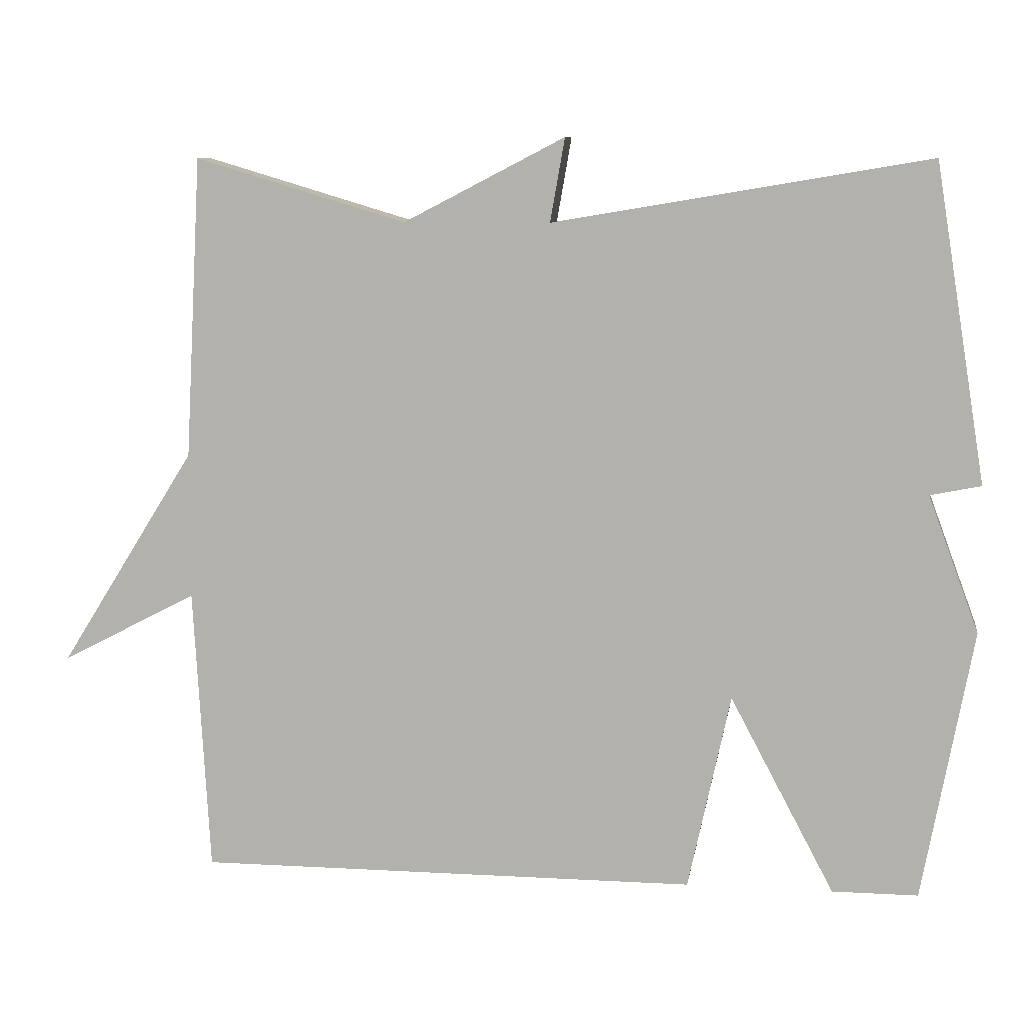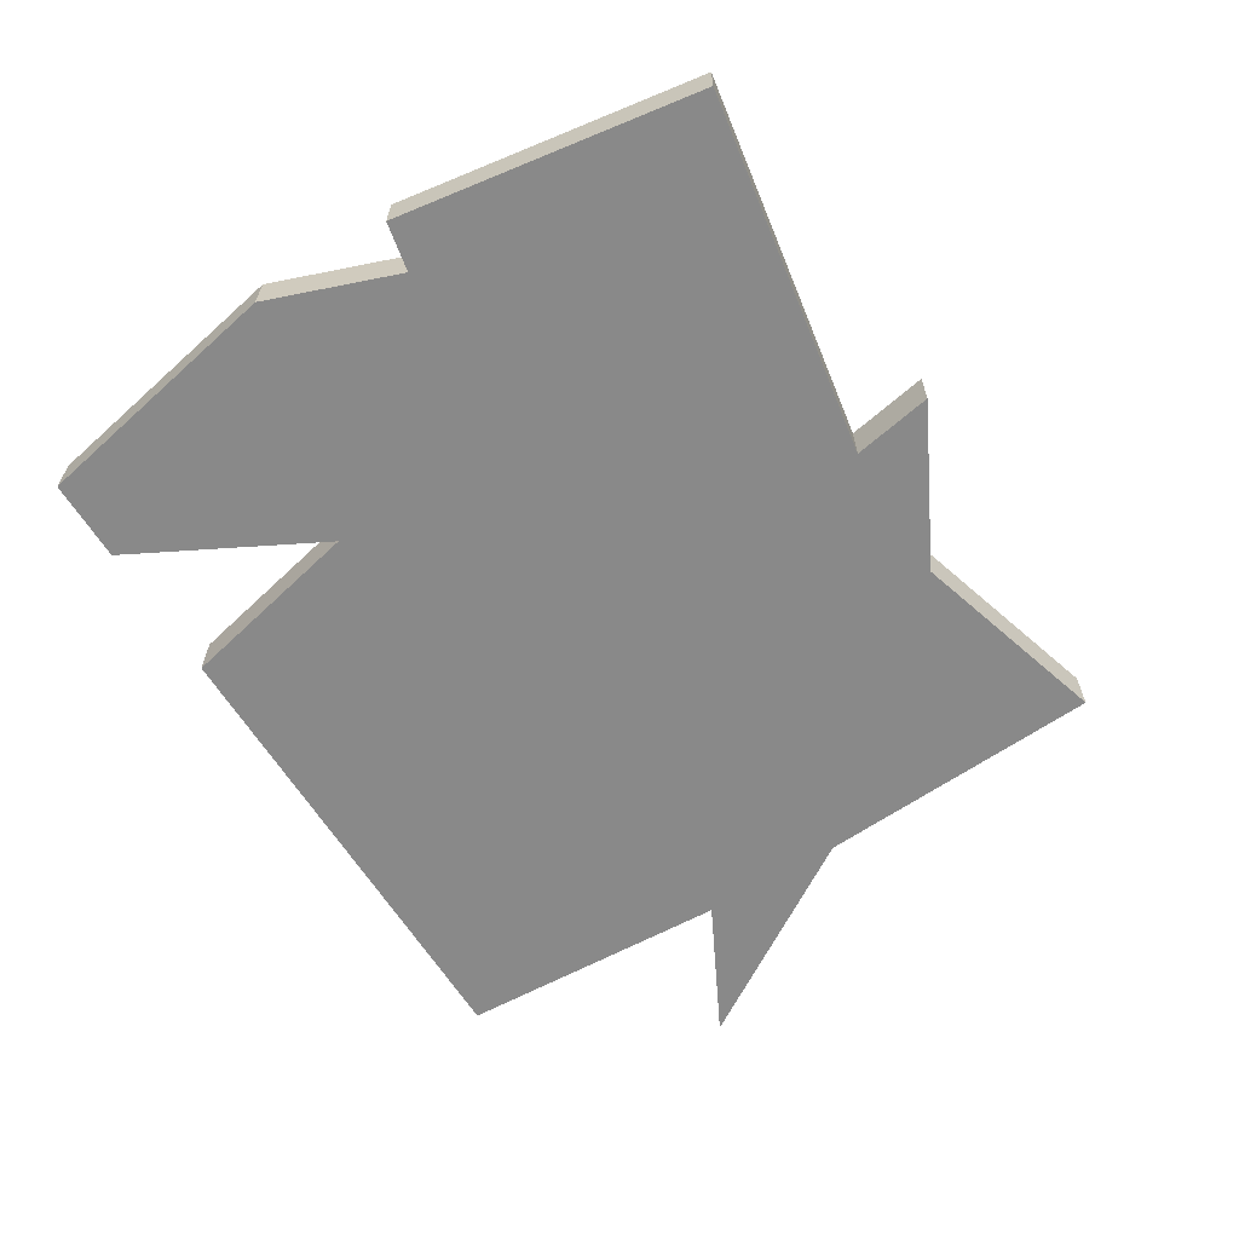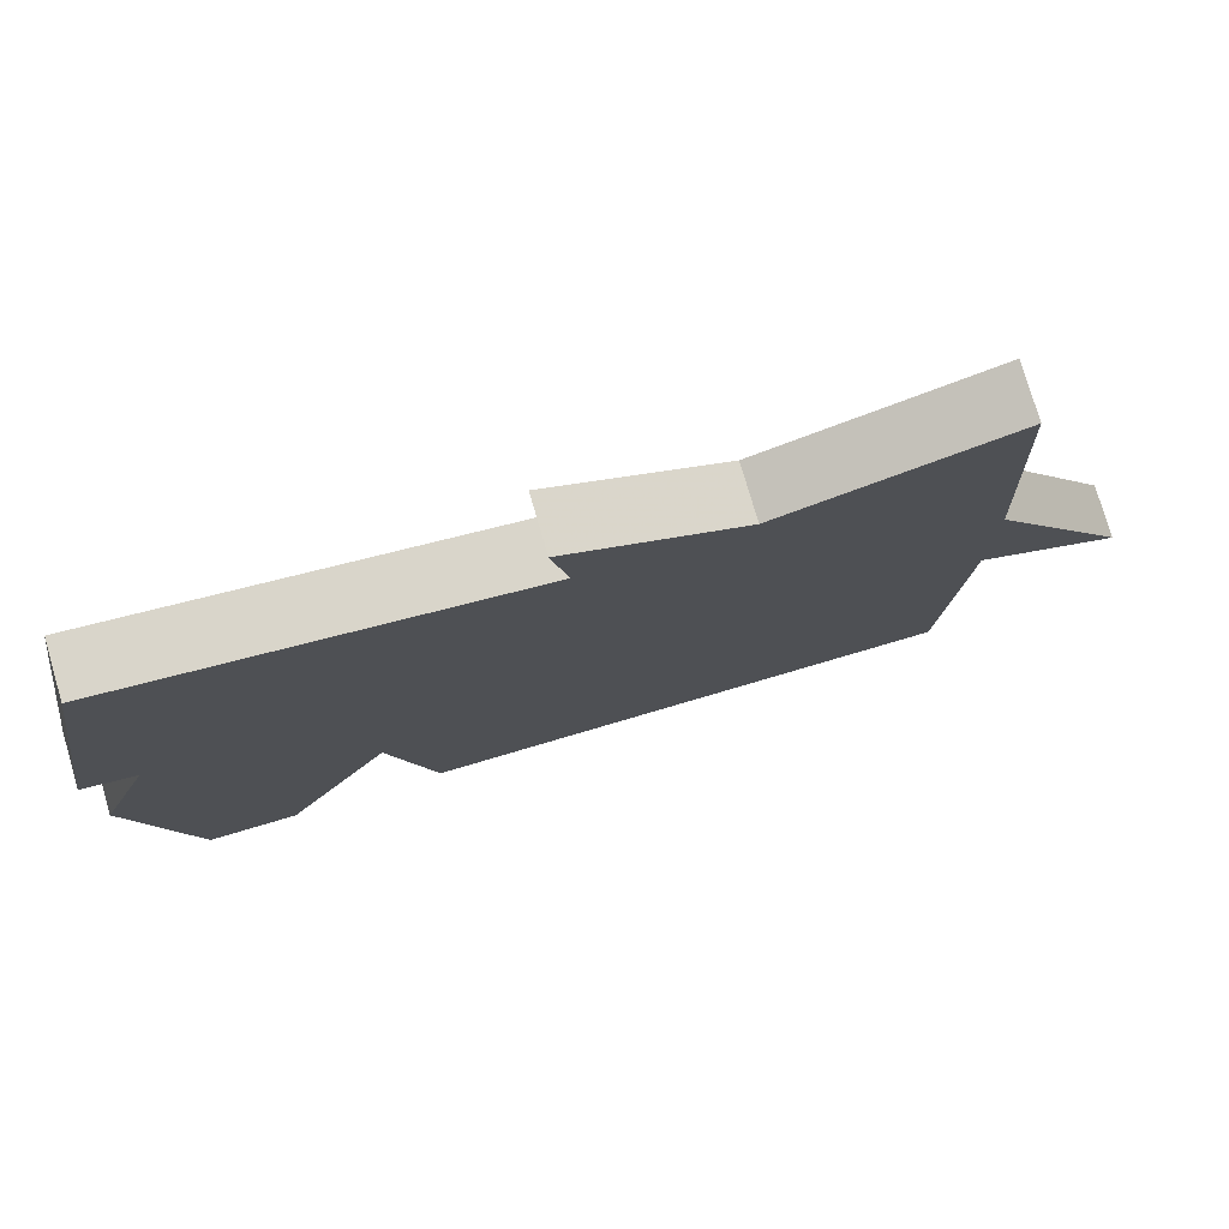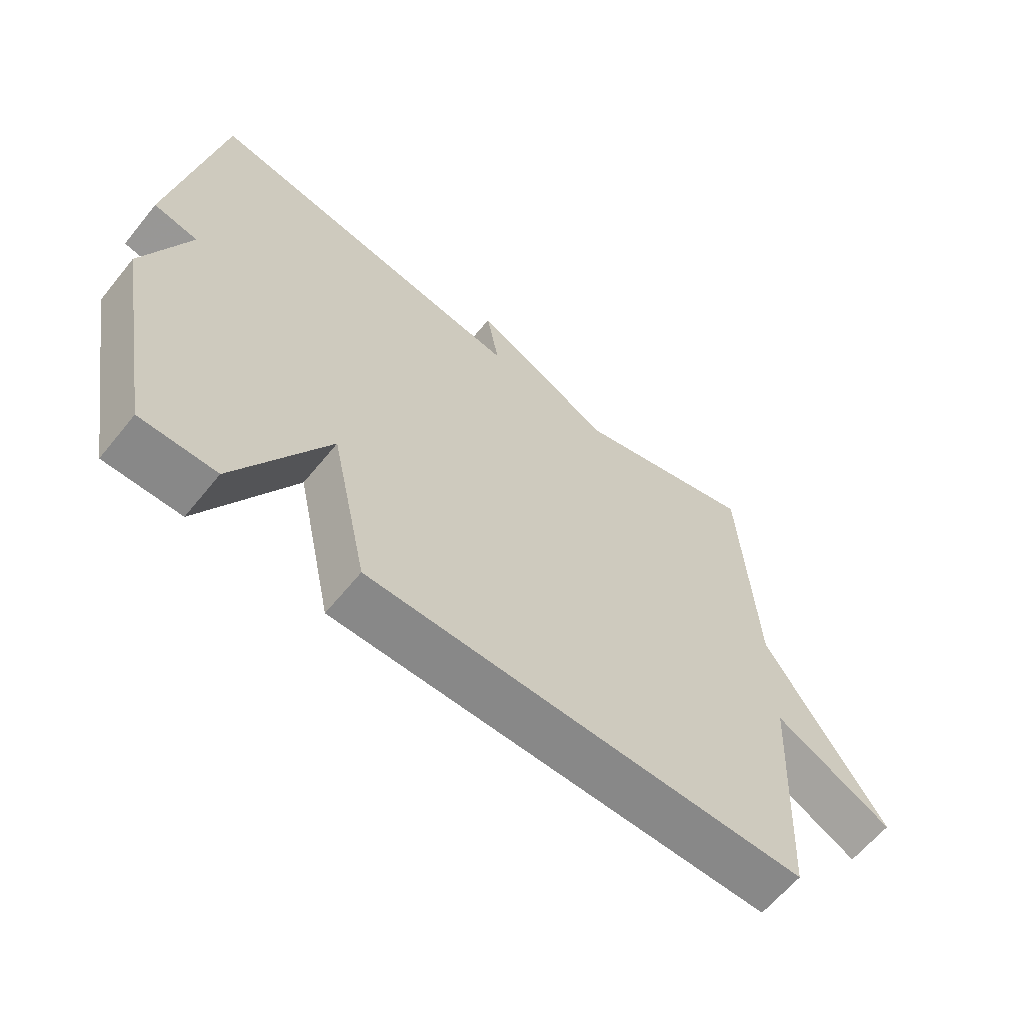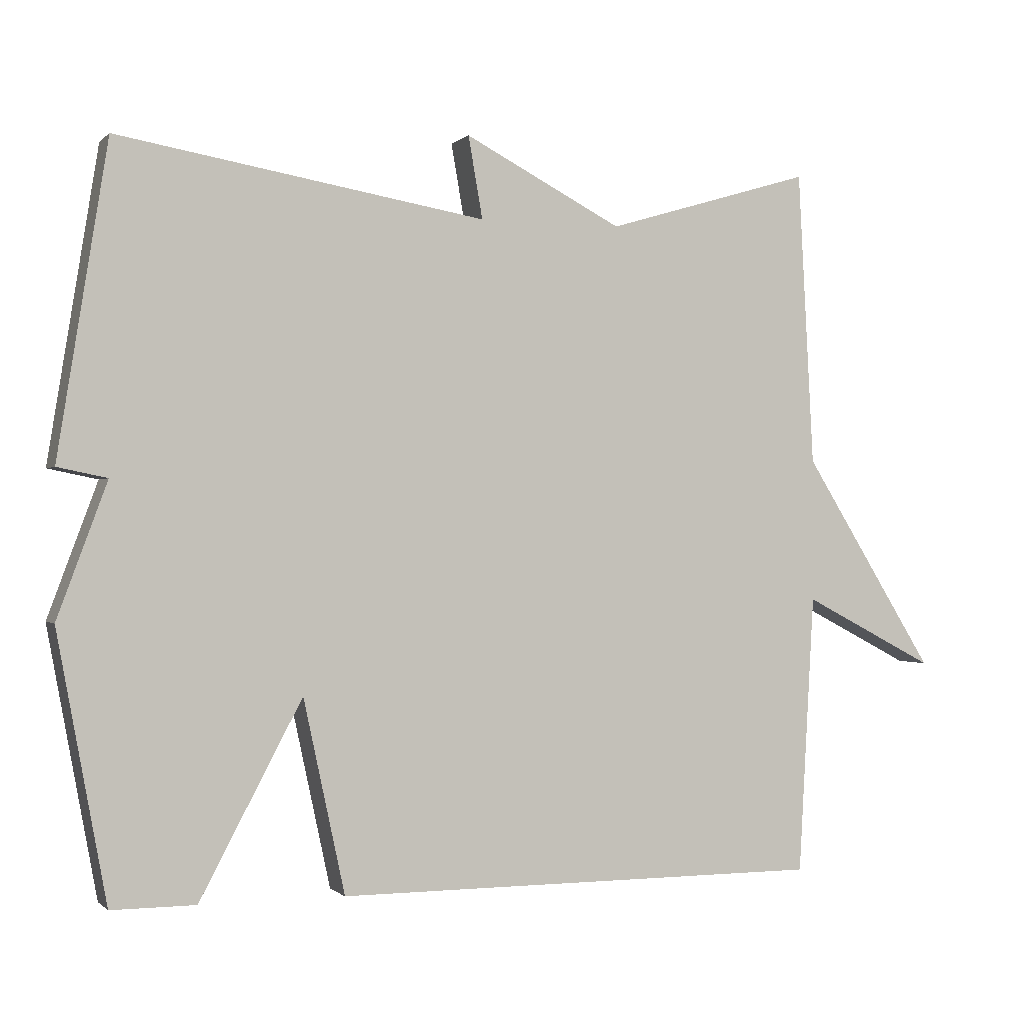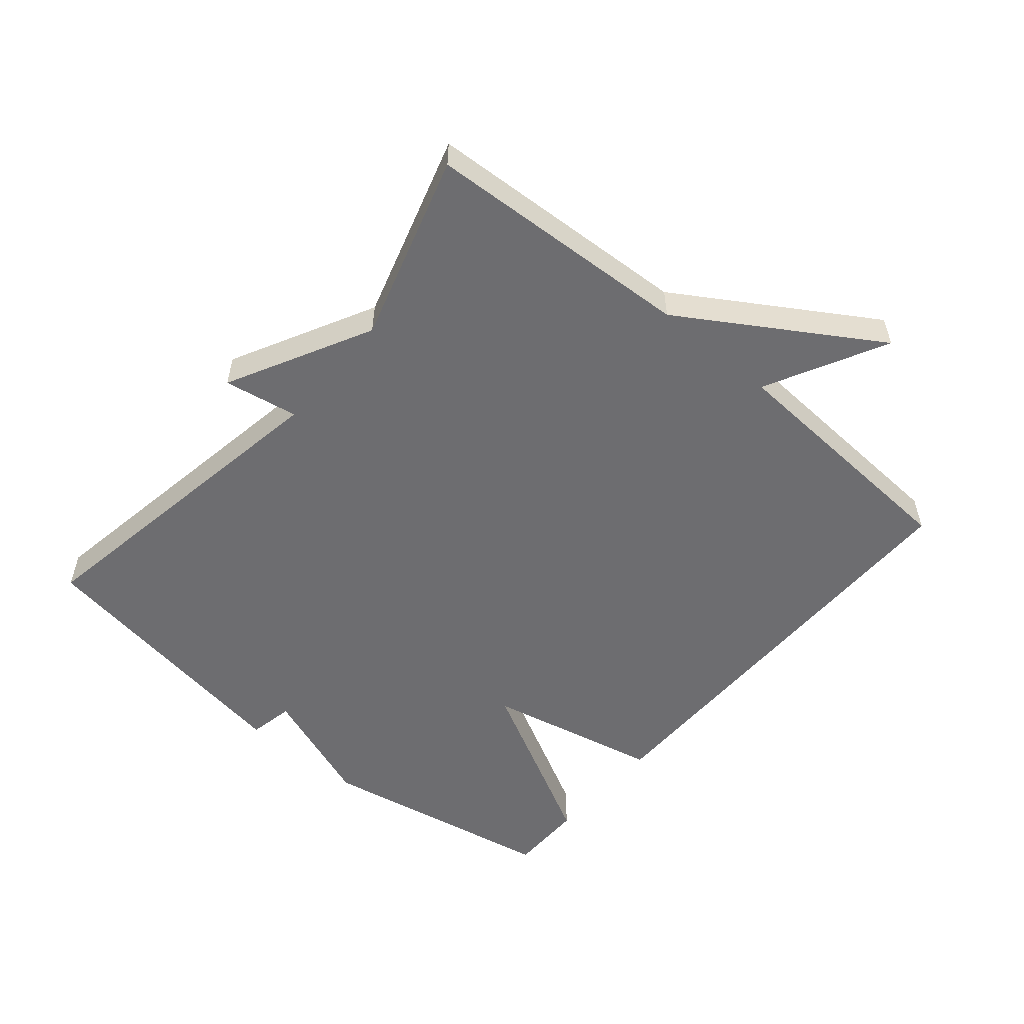
<metadata>
{"format":"obj","ext":"obj","renderer":"f3d","projection":"perspective","resolution":1024,"background":"white","views":[{"elev":8.7,"azim":-171.3,"up":"+Z"},{"elev":-63.2,"azim":-58.2,"up":"+Y"},{"elev":77.7,"azim":-16.4,"up":"+Z"},{"elev":-62.8,"azim":-39.1,"up":"+Z"},{"elev":-0.6,"azim":-21.0,"up":"+Z"},{"elev":-54.1,"azim":49.8,"up":"+Y"}]}
</metadata>
<code>
v 0.5 0.07 -0.5
v -0.183 0.07 -0.5
v -0.241 0.07 -0.232
v -0.383 0.07 -0.5
v -0.5 0.07 -0.5
v -0.569 0.07 -0.131
v -0.5 0.07 0.055
v -0.569 0.07 0.069
v -0.5 0.07 0.5
v 0.012 0.07 0.414
v -0.008 0.07 0.528
v 0.212 0.07 0.414
v 0.5 0.07 0.5
v 0.522 0.07 0.089
v 0.707 0.07 -0.207
v 0.522 0.07 -0.111
v 0.5 0 -0.5
v -0.183 0 -0.5
v -0.241 0 -0.232
v -0.383 0 -0.5
v -0.5 0 -0.5
v -0.569 0 -0.131
v -0.5 0 0.055
v -0.569 0 0.069
v -0.5 0 0.5
v 0.012 0 0.414
v -0.008 0 0.528
v 0.212 0 0.414
v 0.5 0 0.5
v 0.522 0 0.089
v 0.707 0 -0.207
v 0.522 0 -0.111
f 14 15 16
f 1 2 3
f 16 1 3
f 14 16 3
f 13 14 3
f 12 13 3
f 10 11 12
f 10 12 3
f 7 8 9 10
f 6 7 10
f 5 6 10
f 4 5 10
f 3 4 10
f 32 31 30
f 19 18 17
f 19 17 32
f 19 32 30
f 19 30 29
f 19 29 28
f 28 27 26
f 19 28 26
f 26 25 24 23
f 26 23 22
f 26 22 21
f 26 21 20
f 26 20 19
f 1 17 18 2
f 2 18 19 3
f 3 19 20 4
f 4 20 21 5
f 5 21 22 6
f 6 22 23 7
f 7 23 24 8
f 8 24 25 9
f 9 25 26 10
f 10 26 27 11
f 11 27 28 12
f 12 28 29 13
f 13 29 30 14
f 14 30 31 15
f 15 31 32 16
f 16 32 17 1

</code>
